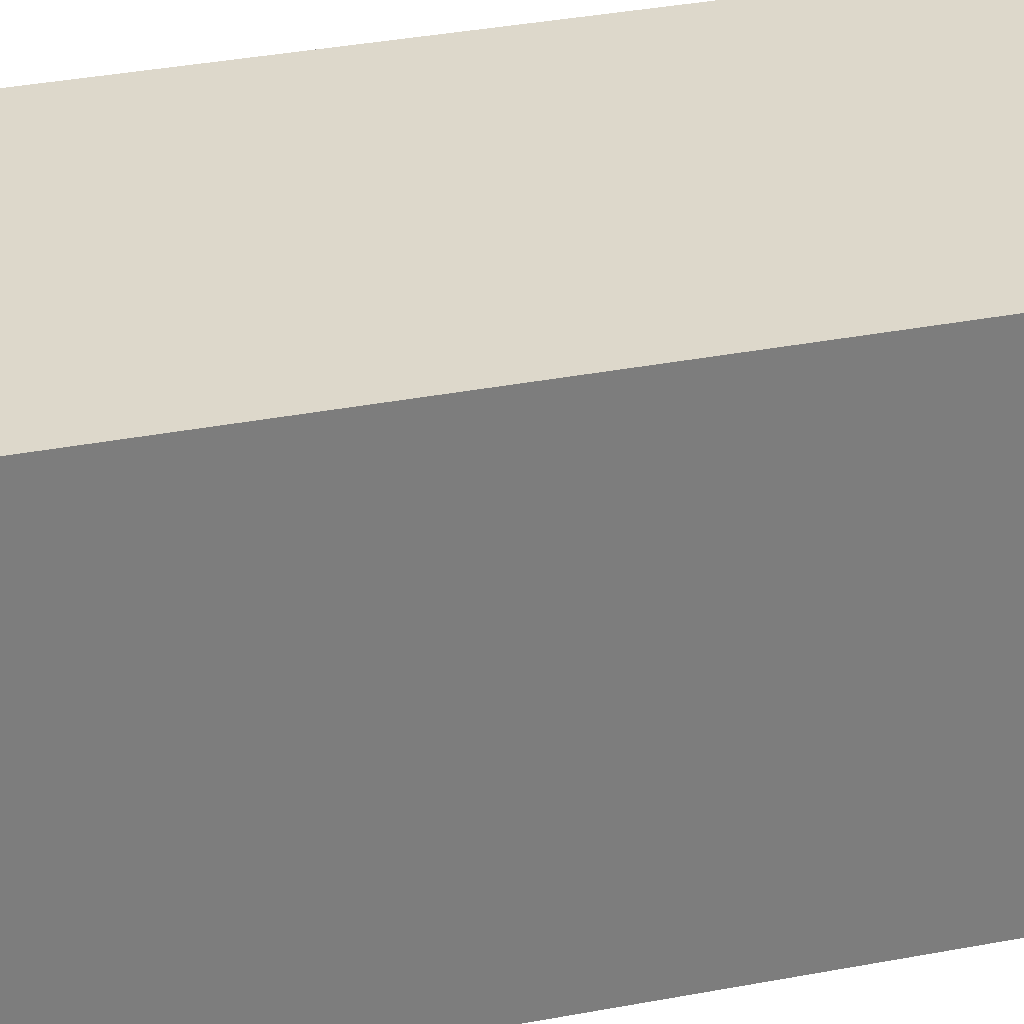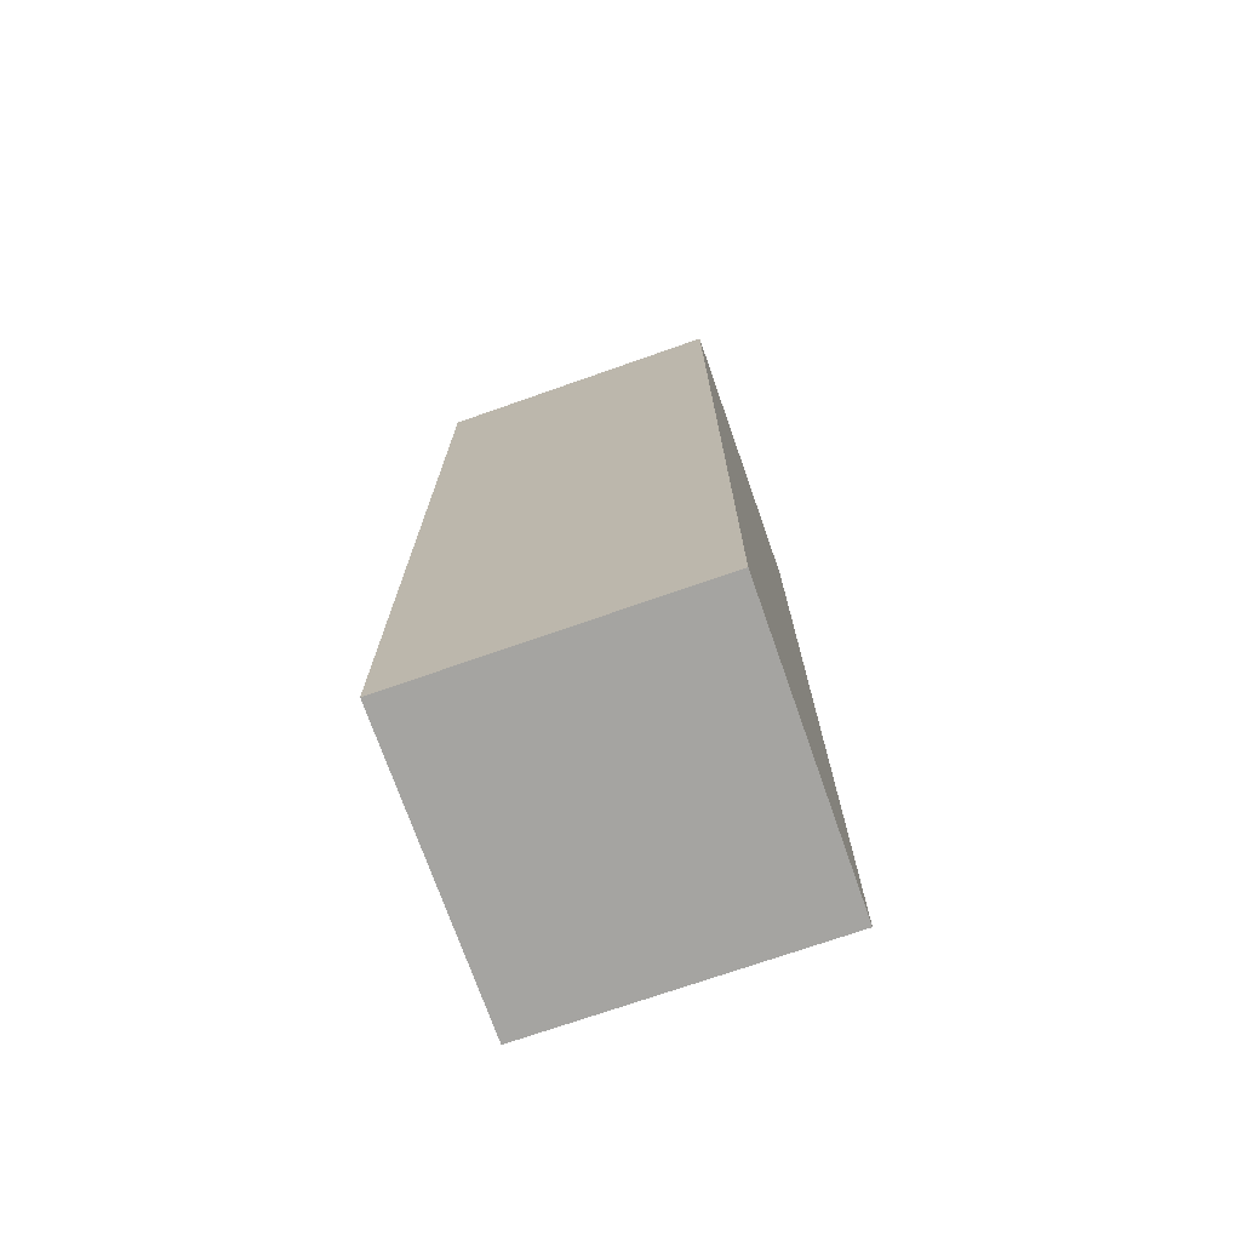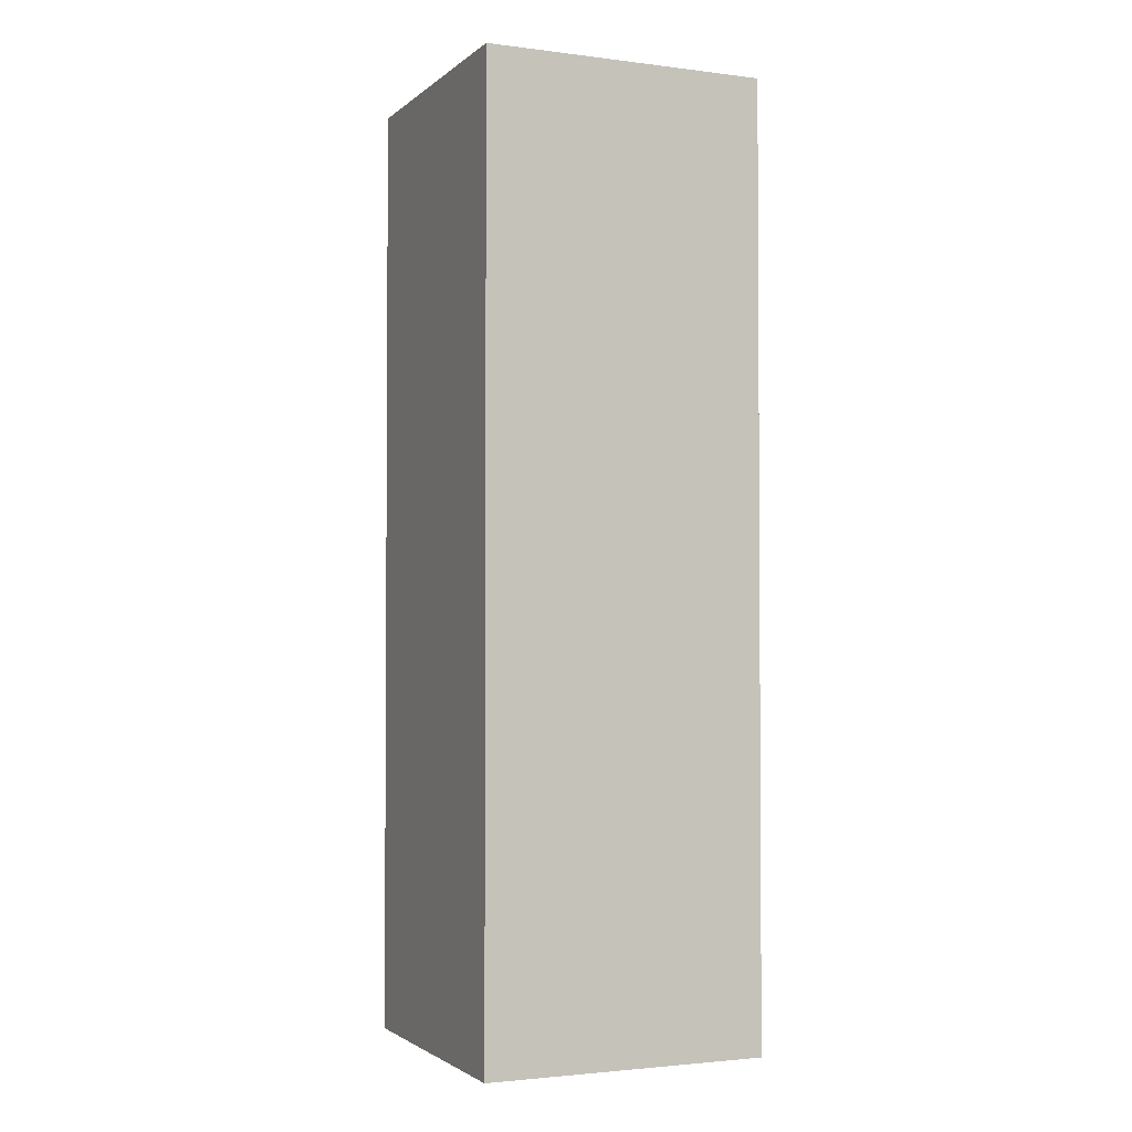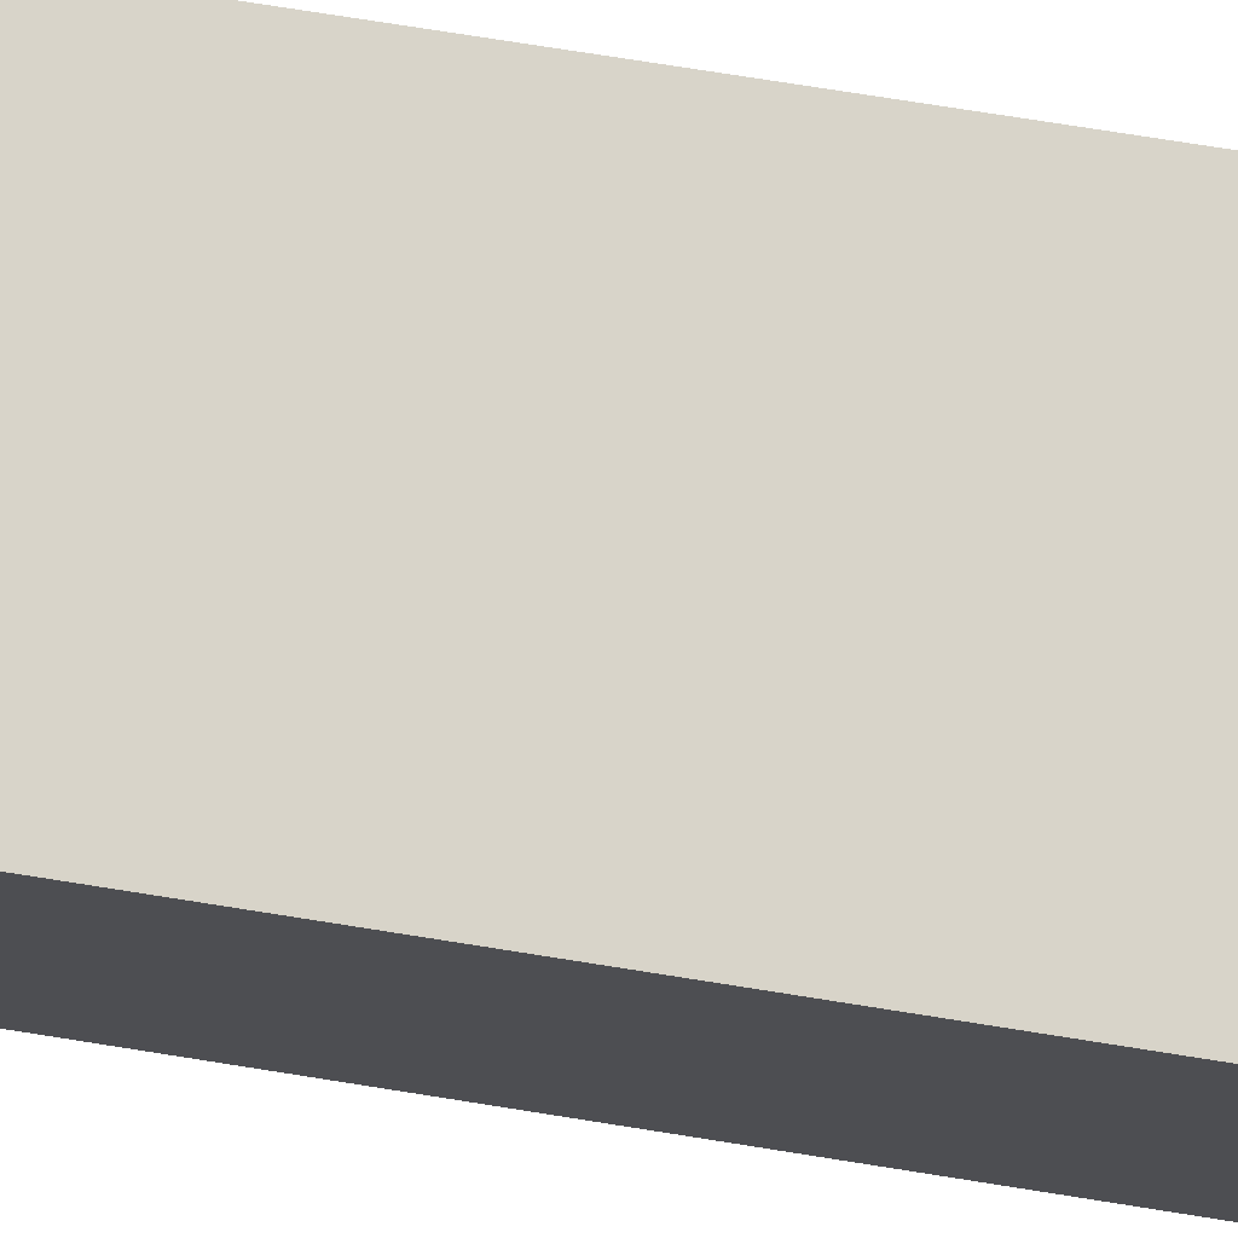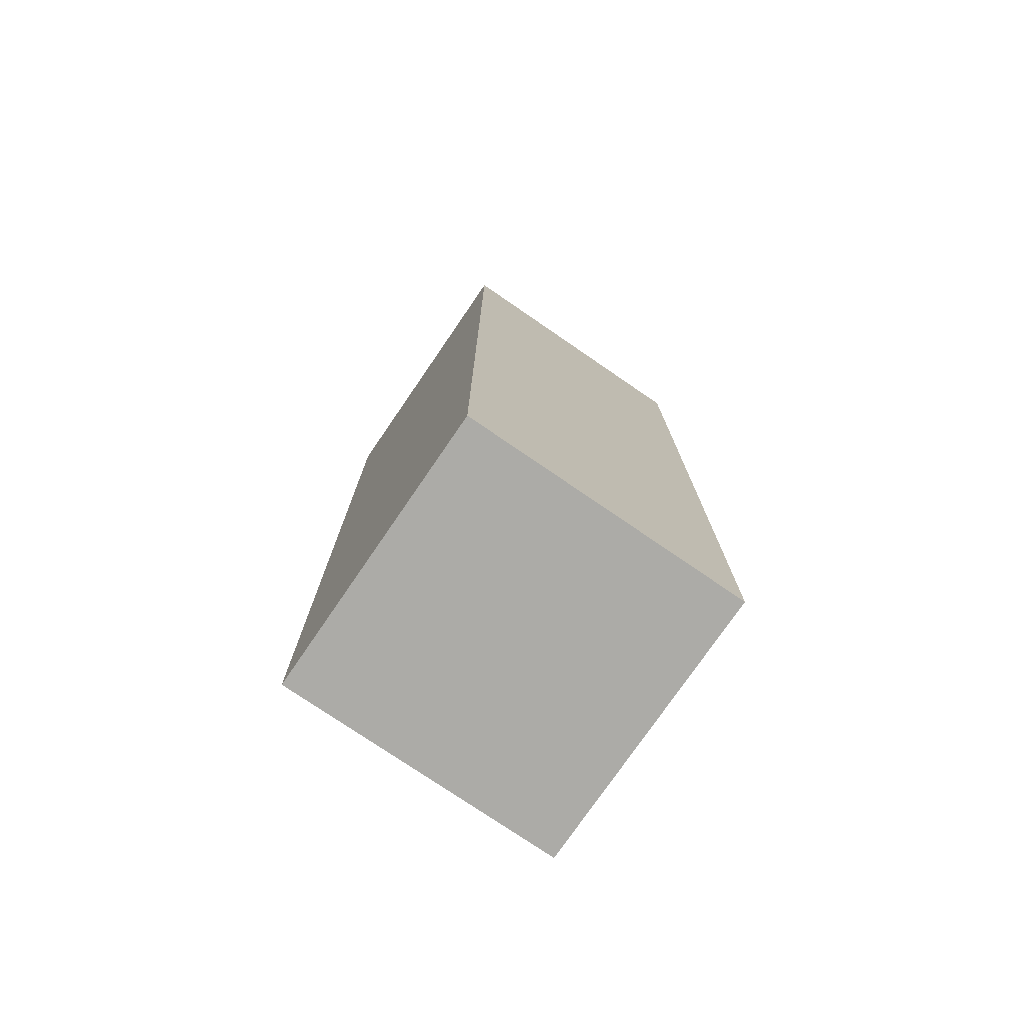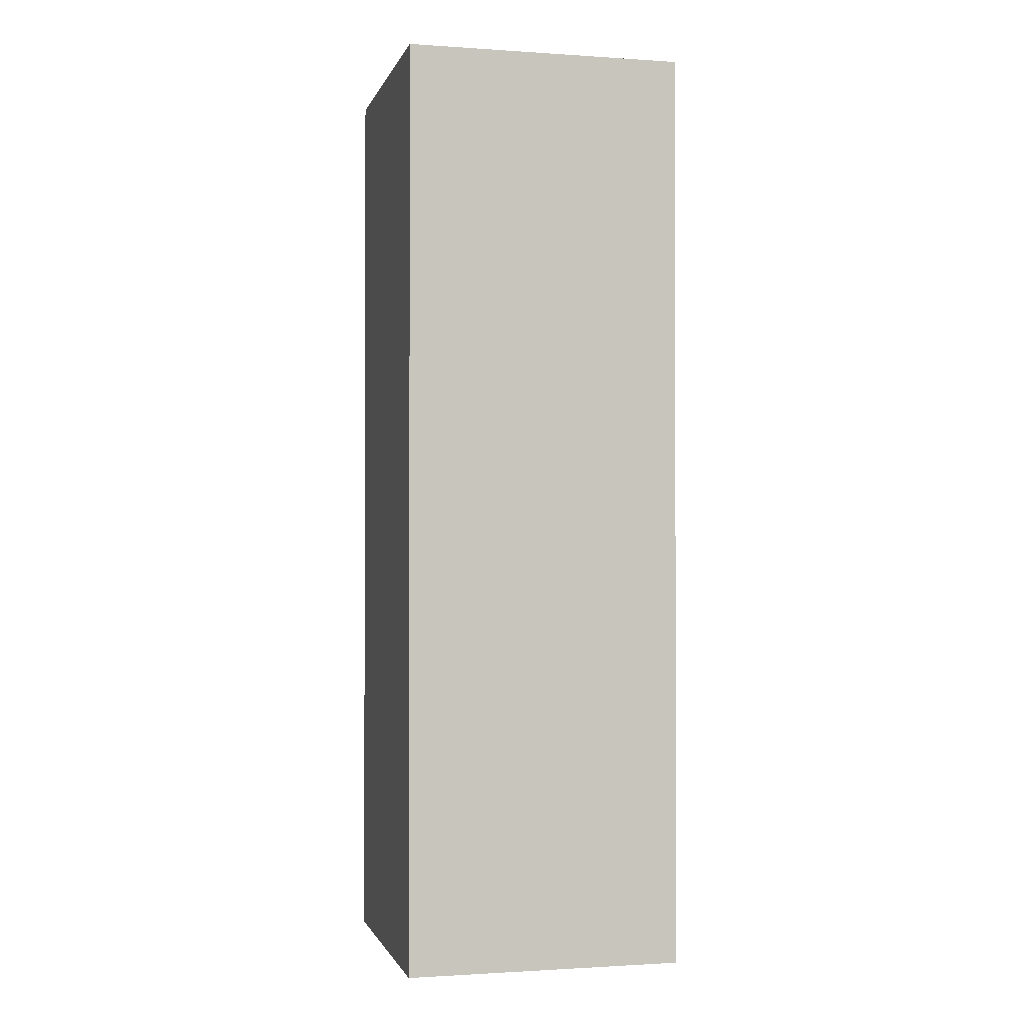
<metadata>
{"format":"obj","ext":"obj","renderer":"f3d","projection":"perspective","resolution":1024,"background":"white","views":[{"elev":31.1,"azim":-105.8,"up":"+Y"},{"elev":-73.2,"azim":-70.7,"up":"+Z"},{"elev":-2.4,"azim":-23.6,"up":"+Z"},{"elev":75.7,"azim":99.0,"up":"+Y"},{"elev":-76.3,"azim":-124.4,"up":"+Z"},{"elev":-1.2,"azim":-103.8,"up":"+Z"}]}
</metadata>
<code>
v  0  0  0
v  0  0  10
v  0  3  0
v  0  3  10
v  3  0  0
v  3  0  10
v  3  3  0
v  3  3  10
g Box
f 1 2 4 3
f 3 4 8 7
f 5 6 2 1
f 5 7 8 6
f 2 6 8 4
f 1 3 7 5

</code>
